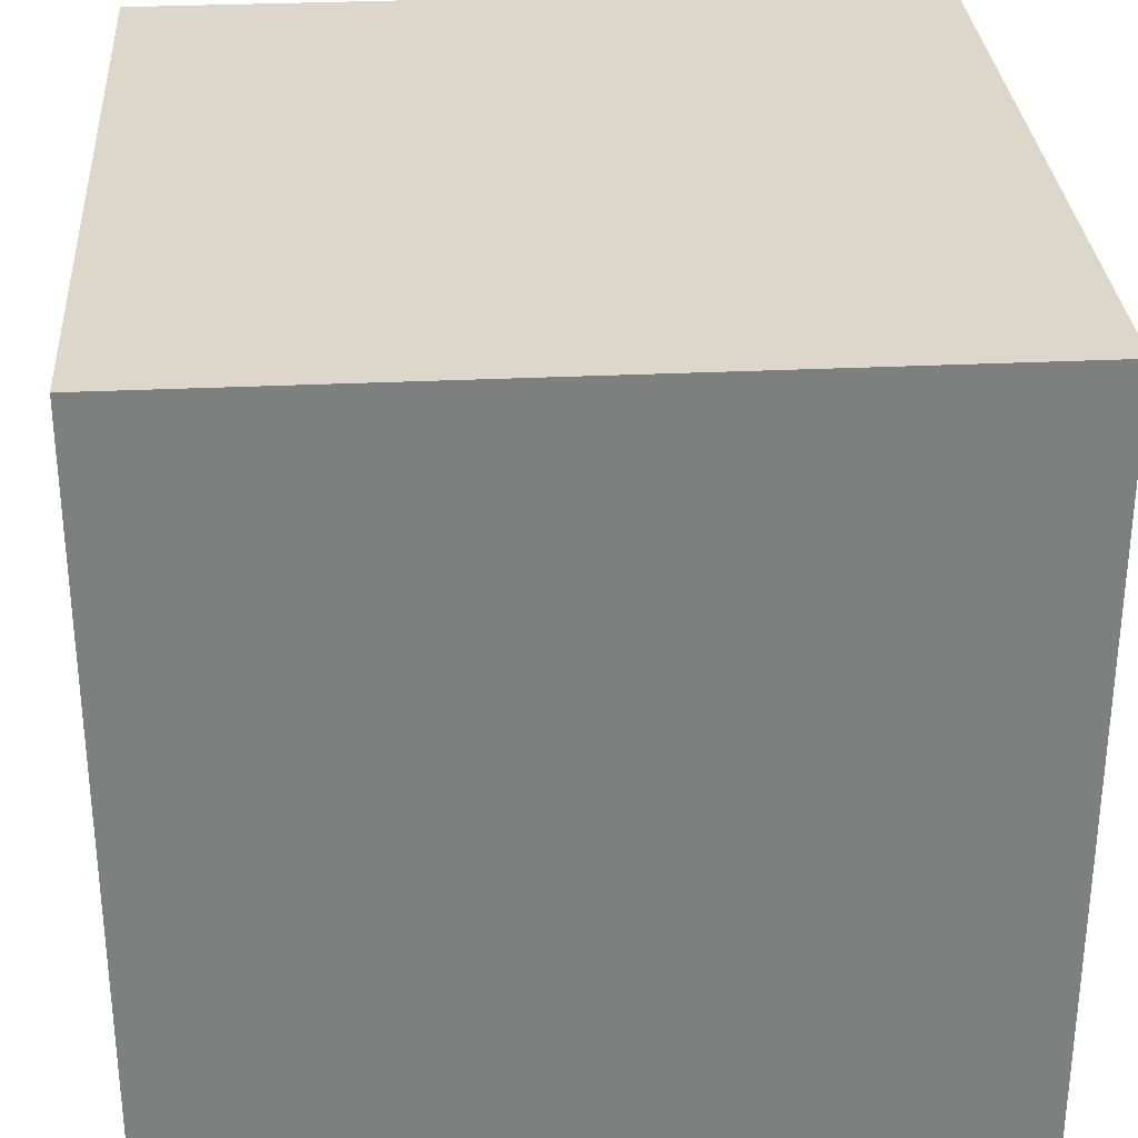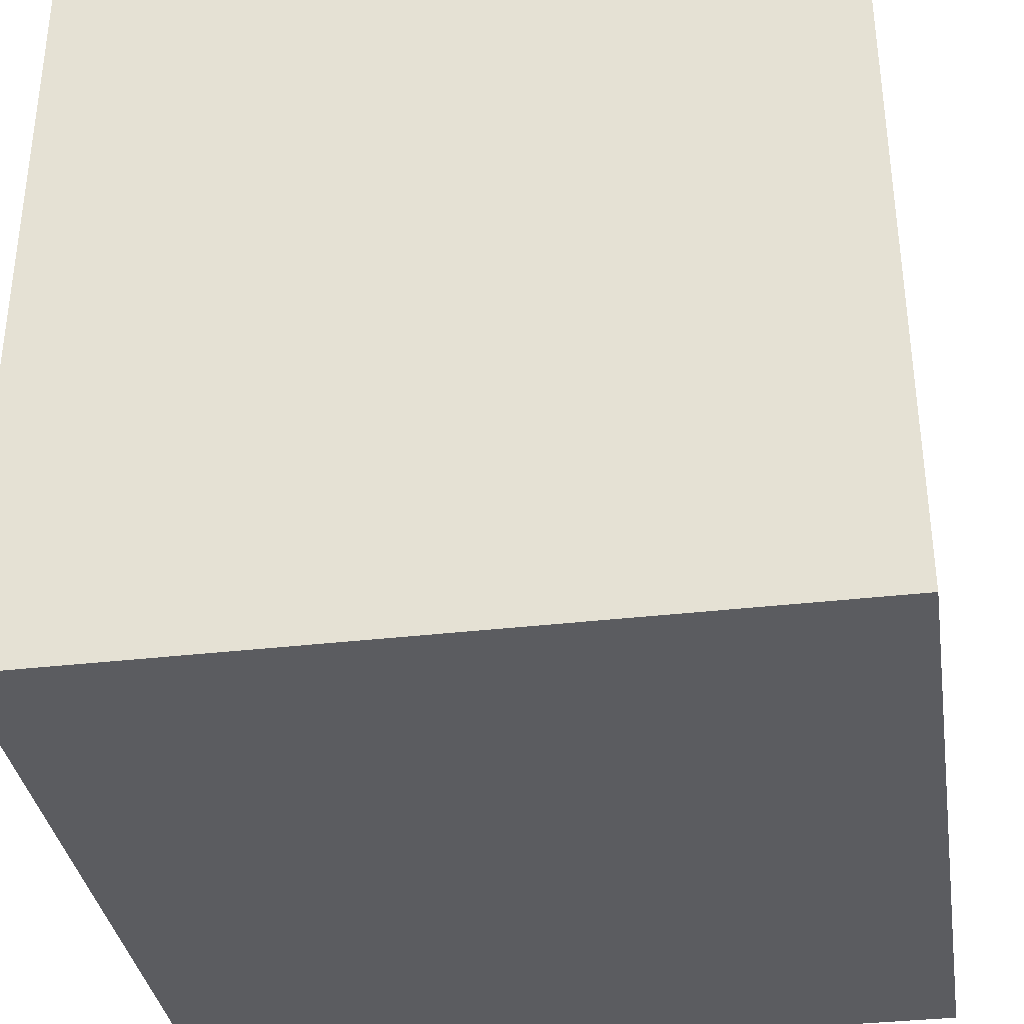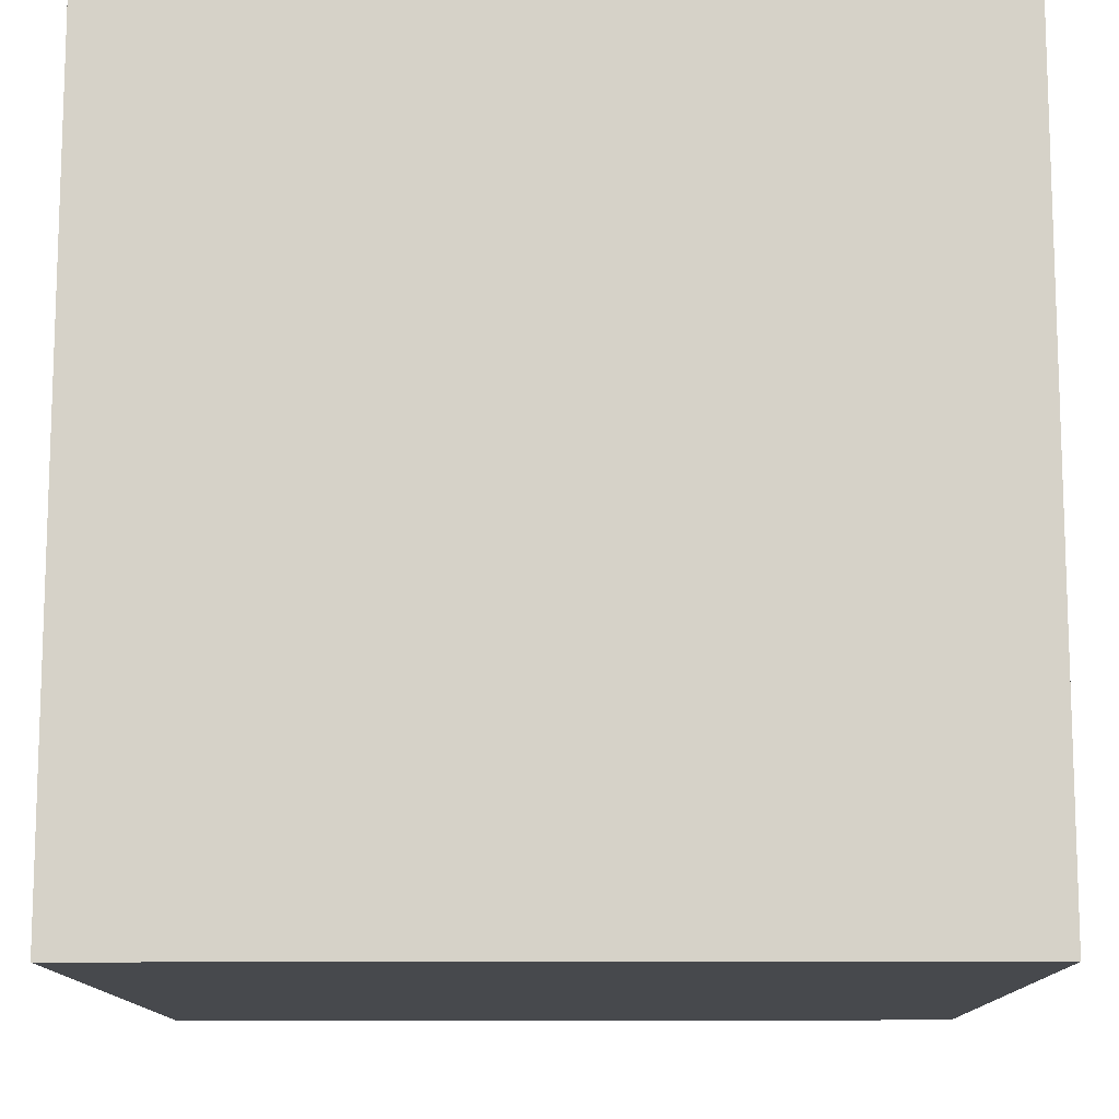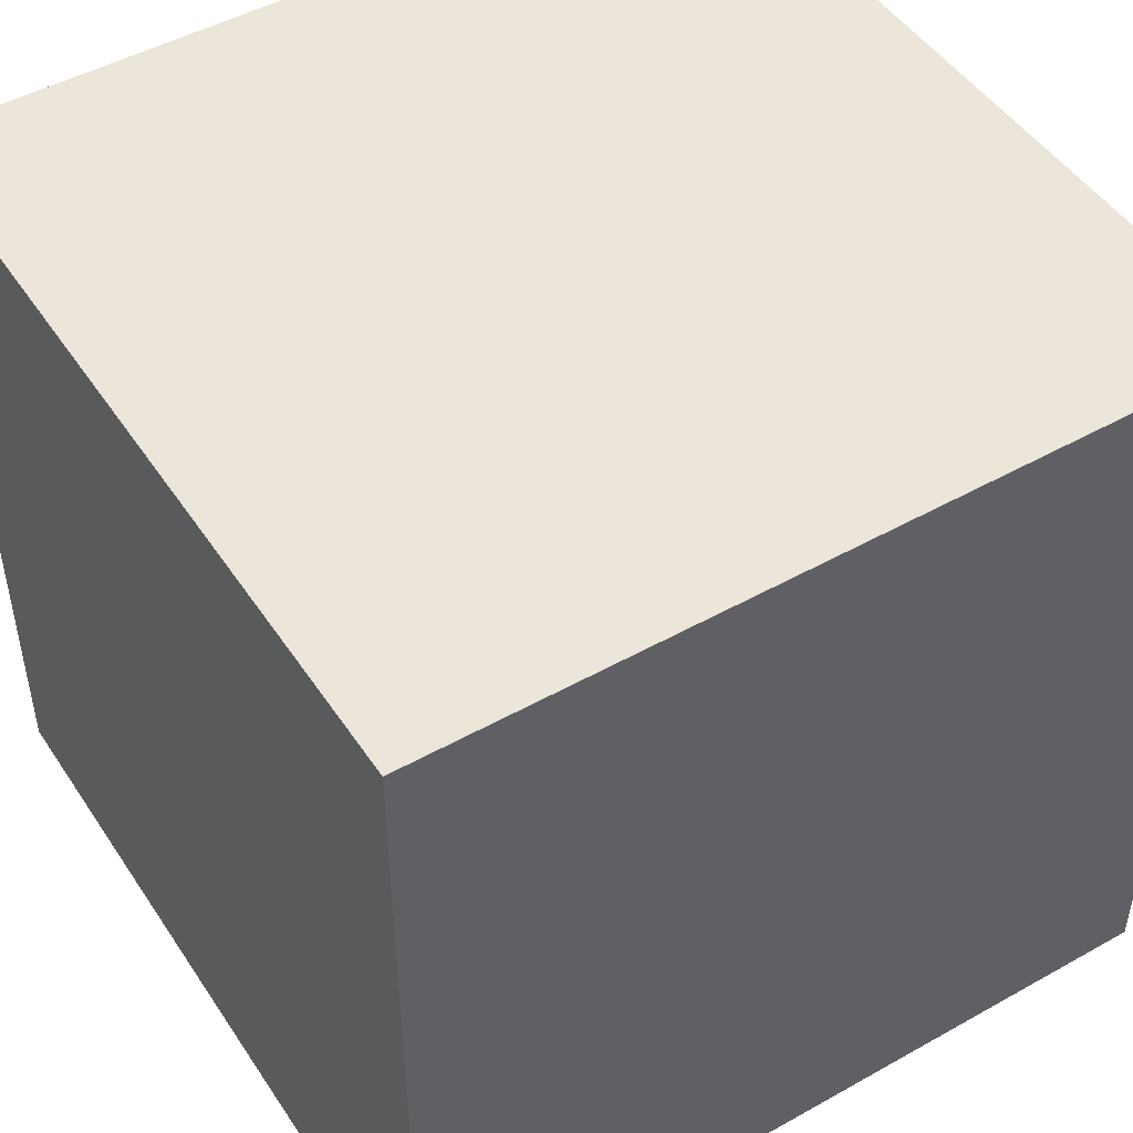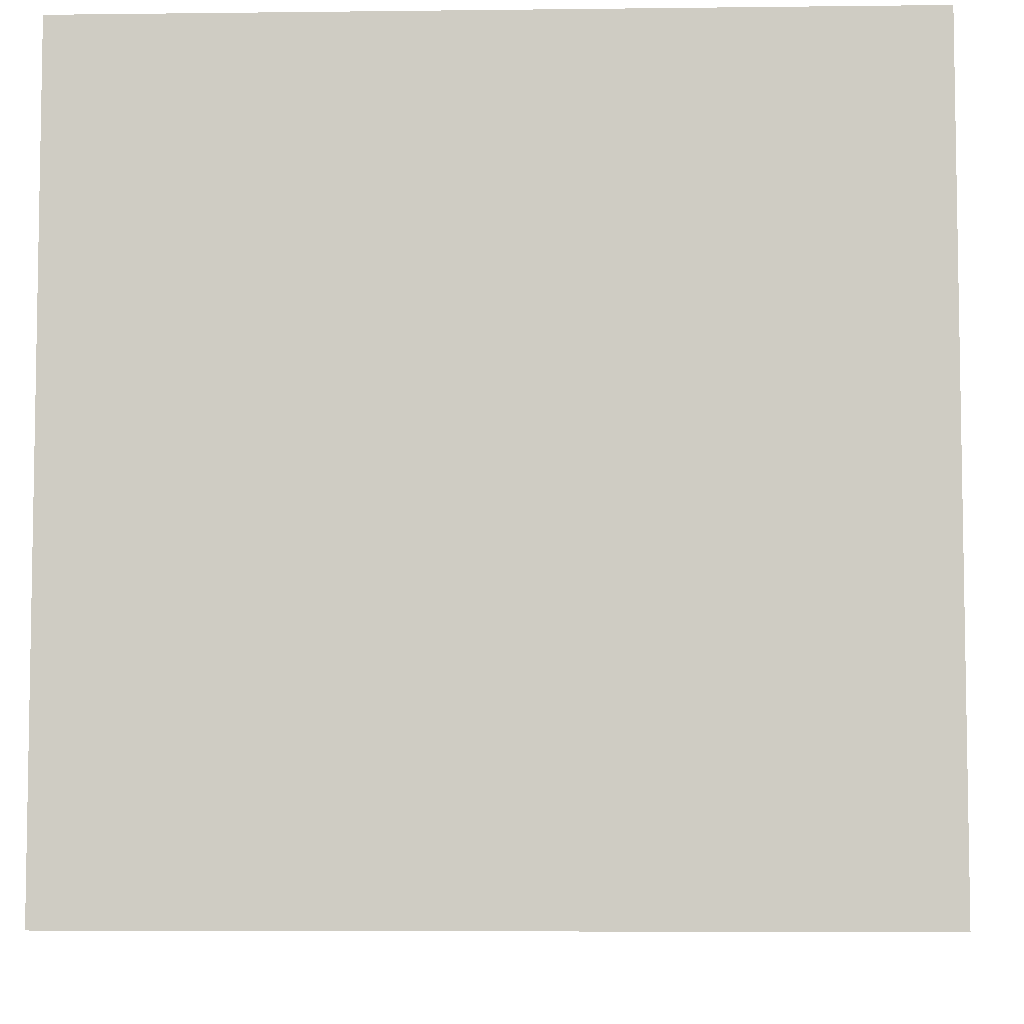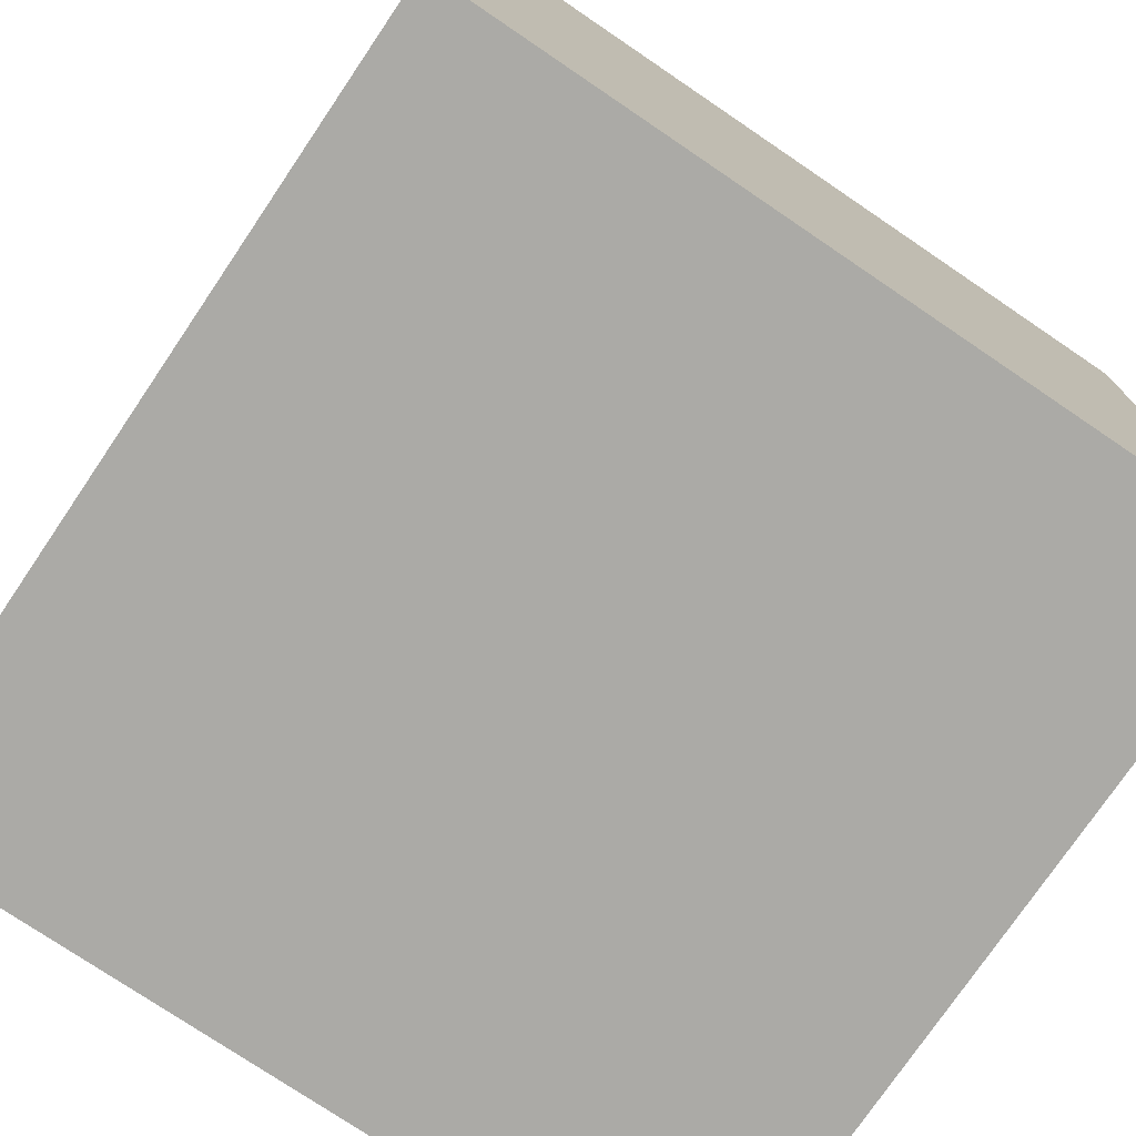
<metadata>
{"format":"obj","ext":"obj","renderer":"f3d","projection":"perspective","resolution":1024,"background":"white","views":[{"elev":30.7,"azim":-3.9,"up":"+Z"},{"elev":-35.3,"azim":-81.2,"up":"+Z"},{"elev":-12.2,"azim":0.5,"up":"+Y"},{"elev":48.2,"azim":-122.1,"up":"+Z"},{"elev":-6.2,"azim":-87.9,"up":"+Z"},{"elev":-75.8,"azim":55.9,"up":"+Y"}]}
</metadata>
<code>
o Cube
v 0.08694 -0.9164 -3.348
v 1.087 -0.9164 -3.348
v 0.08694 0.08358 -3.348
v 1.087 0.08358 -3.348
v 0.08694 0.08358 -4.348
v 1.087 0.08358 -4.348
v 0.08694 -0.9164 -4.348
v 1.087 -0.9164 -4.348
v 0.08694 0.08358 -3.348
v 1.087 0.08358 -3.348
v 0.08694 0.08358 -4.348
v 1.087 0.08358 -4.348
v 0.08694 -0.9164 -4.348
v 0.08694 -0.9164 -3.348
v 1.087 -0.9164 -3.348
v 1.087 -0.9164 -4.348
v 1.087 -0.9164 -3.348
v 1.087 0.08358 -3.348
v 1.087 0.08358 -4.348
v 1.087 -0.9164 -4.348
v 0.08694 -0.9164 -4.348
v 0.08694 0.08358 -4.348
v 0.08694 0.08358 -3.348
v 0.08694 -0.9164 -3.348
f 3 1 4
f 4 1 2
f 5 9 6
f 6 9 10
f 7 11 8
f 8 11 12
f 14 13 15
f 15 13 16
f 18 17 19
f 19 17 20
f 22 21 23
f 23 21 24

</code>
